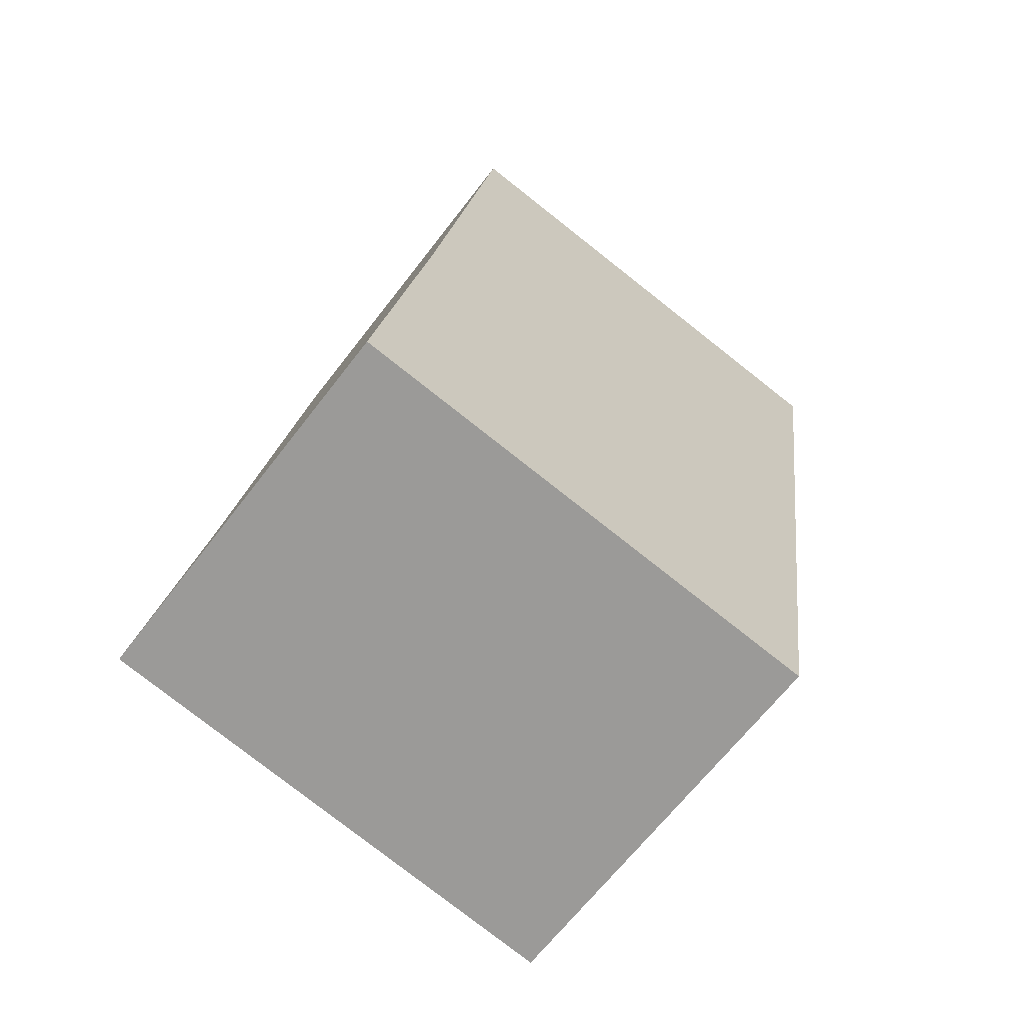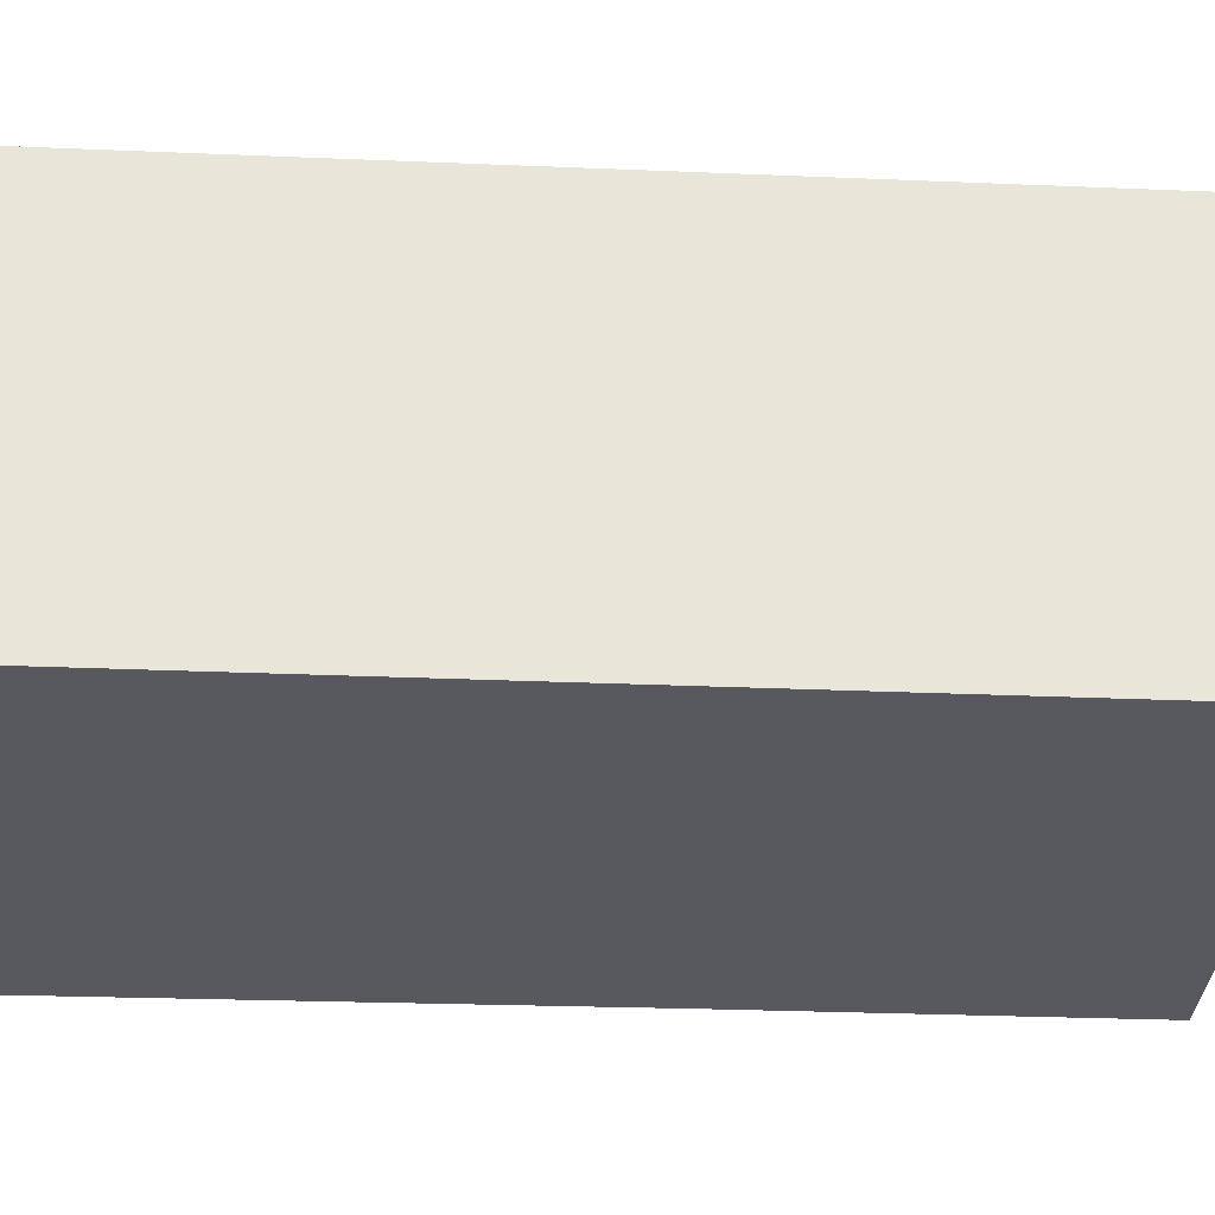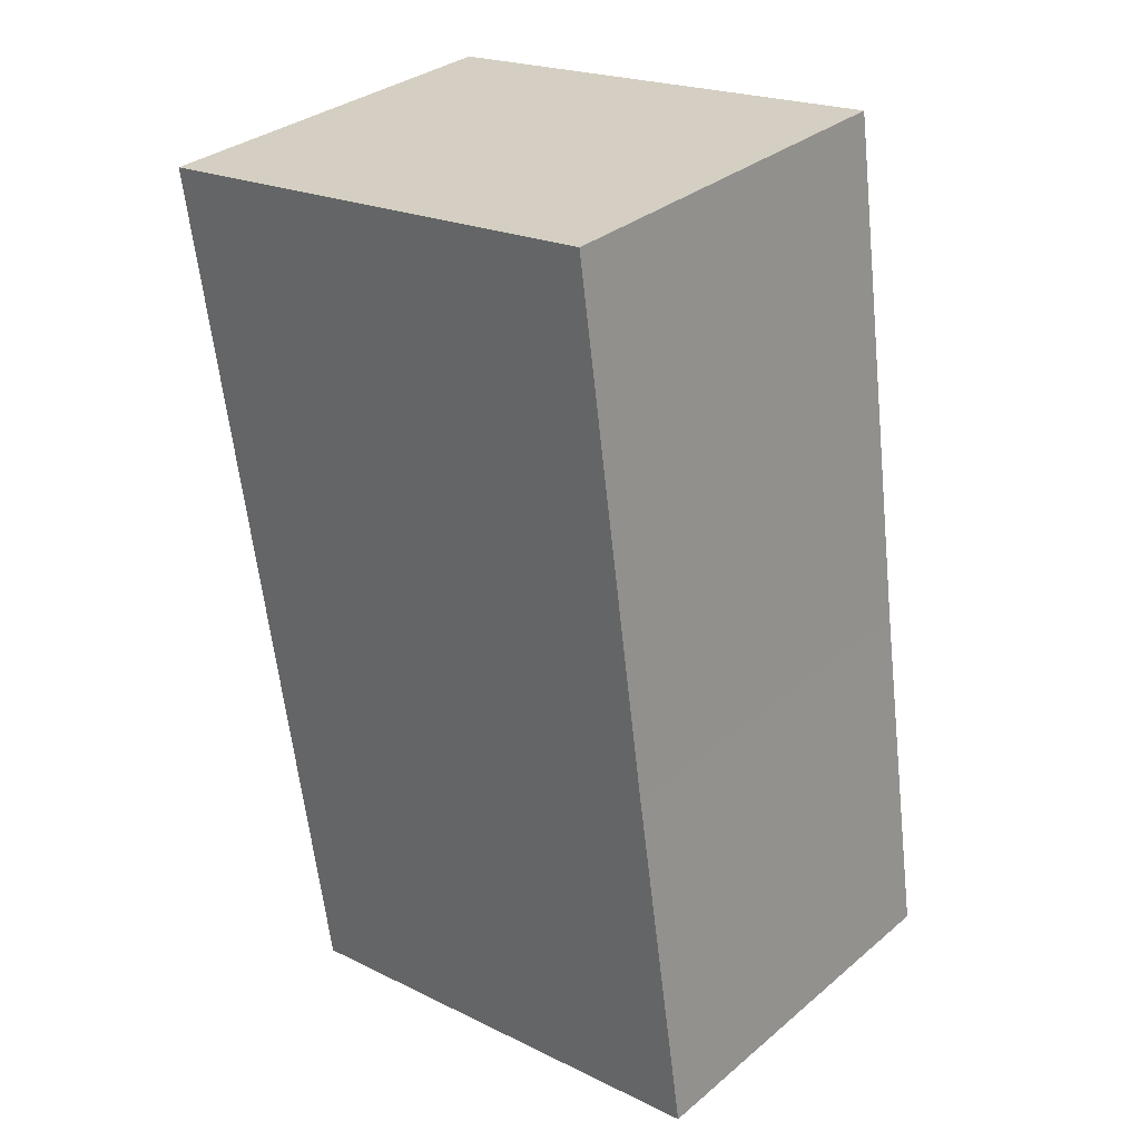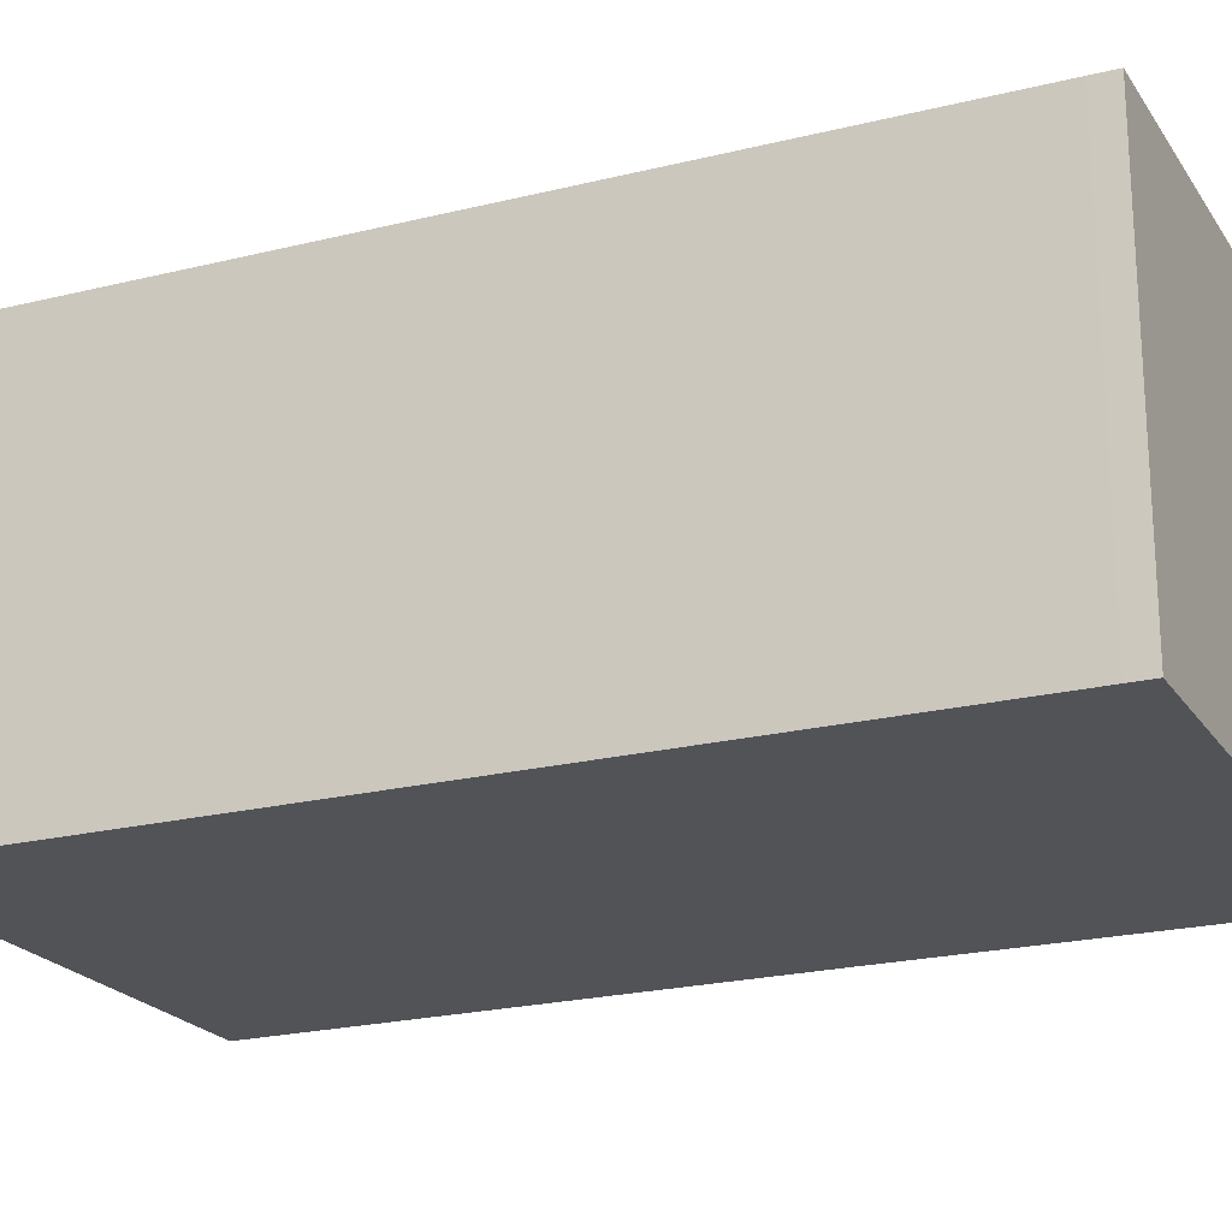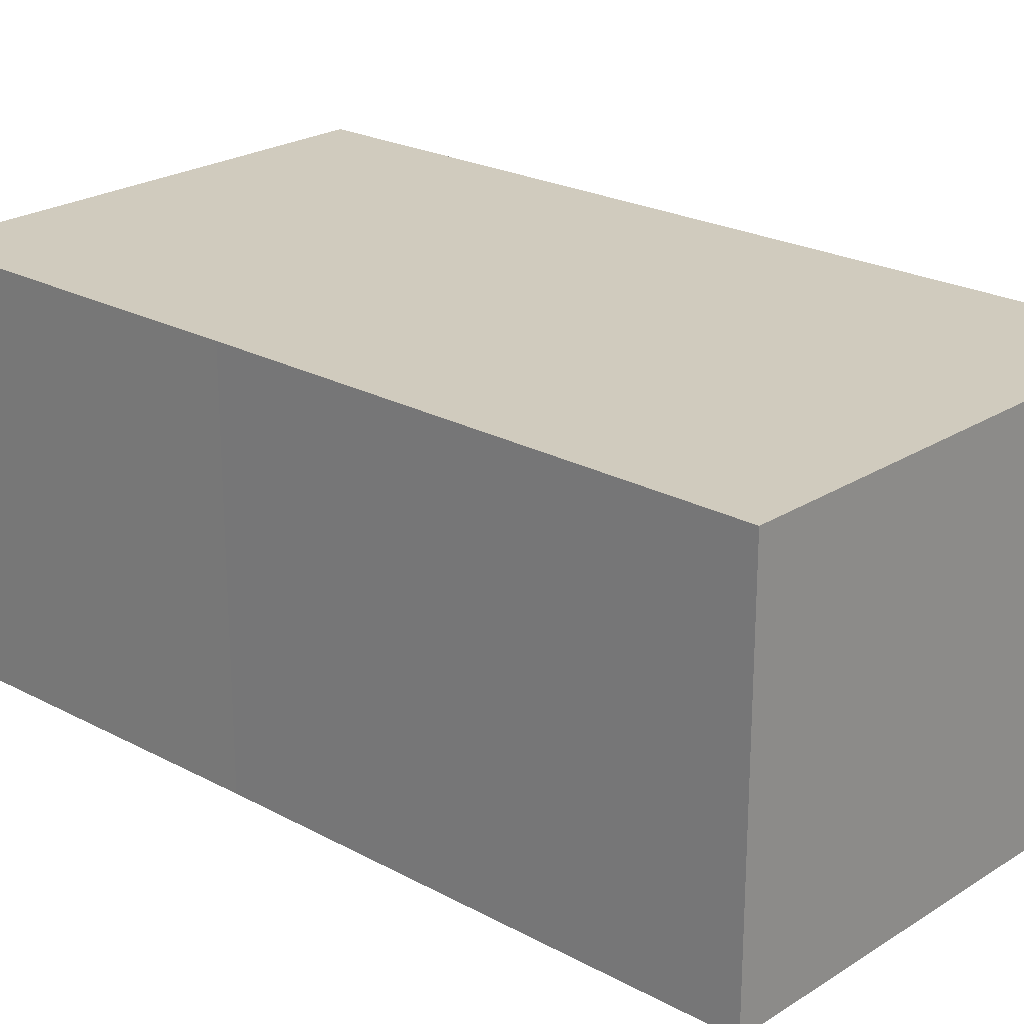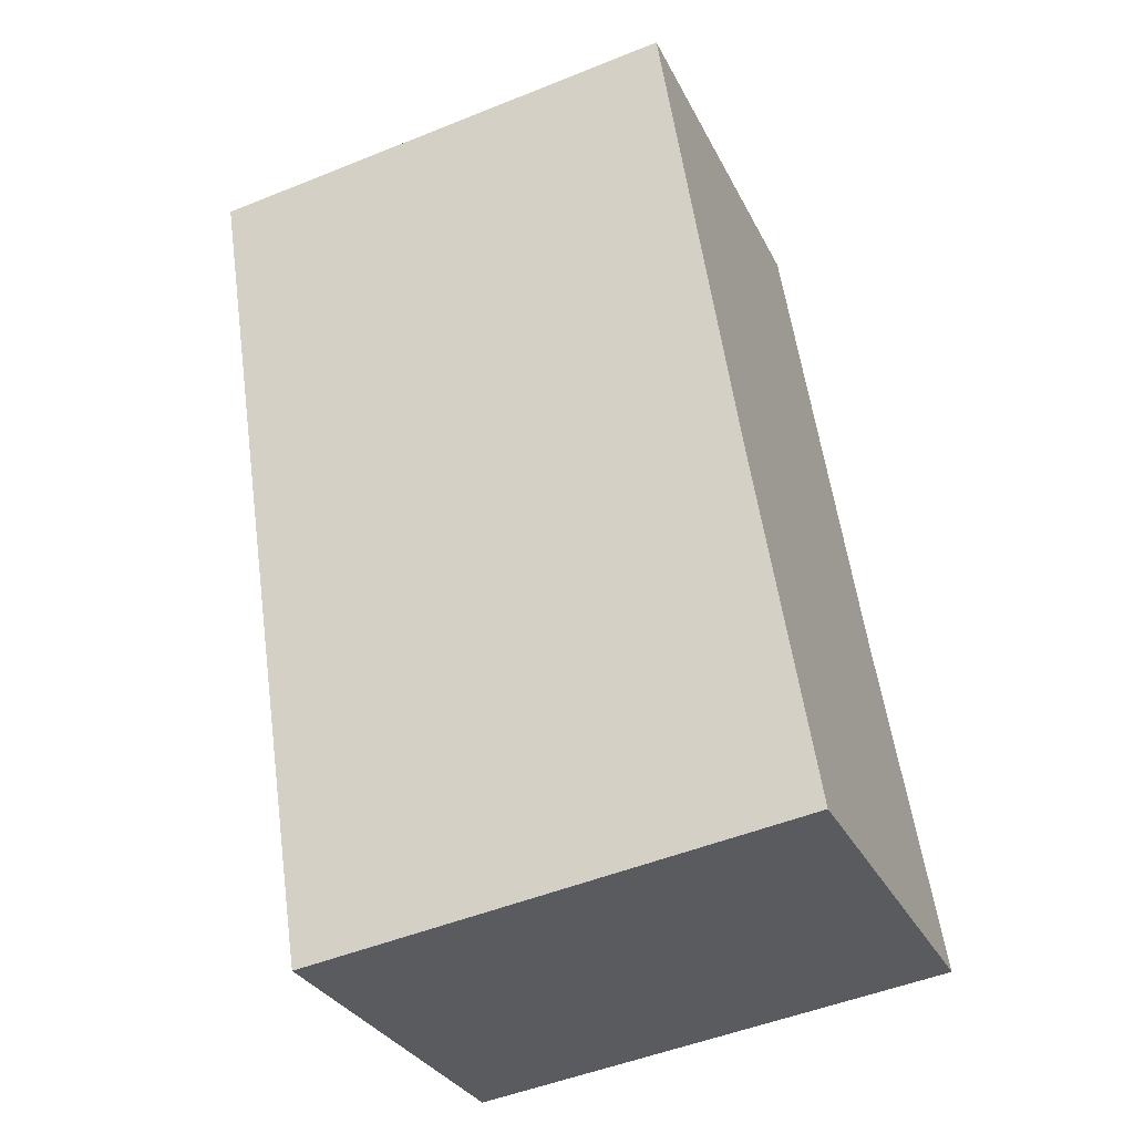
<metadata>
{"format":"obj","ext":"obj","renderer":"f3d","projection":"perspective","resolution":1024,"background":"white","views":[{"elev":-65.8,"azim":-37.5,"up":"+Z"},{"elev":-30.4,"azim":95.3,"up":"+Y"},{"elev":32.3,"azim":-139.0,"up":"+Z"},{"elev":-21.8,"azim":122.3,"up":"+Y"},{"elev":23.3,"azim":-39.4,"up":"+Y"},{"elev":-30.8,"azim":-157.3,"up":"+Z"}]}
</metadata>
<code>
v  0 8.609 5.271e-16
v  10.65 8.609 -0.945
v  10.57 8.609 -1.448
v  13.55 8.609 17.79
v  1.198 8.609 7.885
v  2.814 8.609 19.2
v  2.814 -1.176e-15 19.2
v  13.55 -1.089e-15 17.79
v  10.65 5.786e-17 -0.945
v  10.57 8.866e-17 -1.448
v  0 0 0
v  1.198 -4.828e-16 7.885
g defaultobject
f 1 2 3
f 2 1 4
f 4 1 5
f 4 5 6
f 7 4 6
f 4 7 8
f 8 2 4
f 2 8 9
f 2 9 3
f 3 9 10
f 10 1 3
f 1 10 11
f 5 7 6
f 7 5 12
f 12 5 1
f 12 1 11
f 9 11 10
f 11 9 8
f 11 8 12
f 12 8 7

</code>
